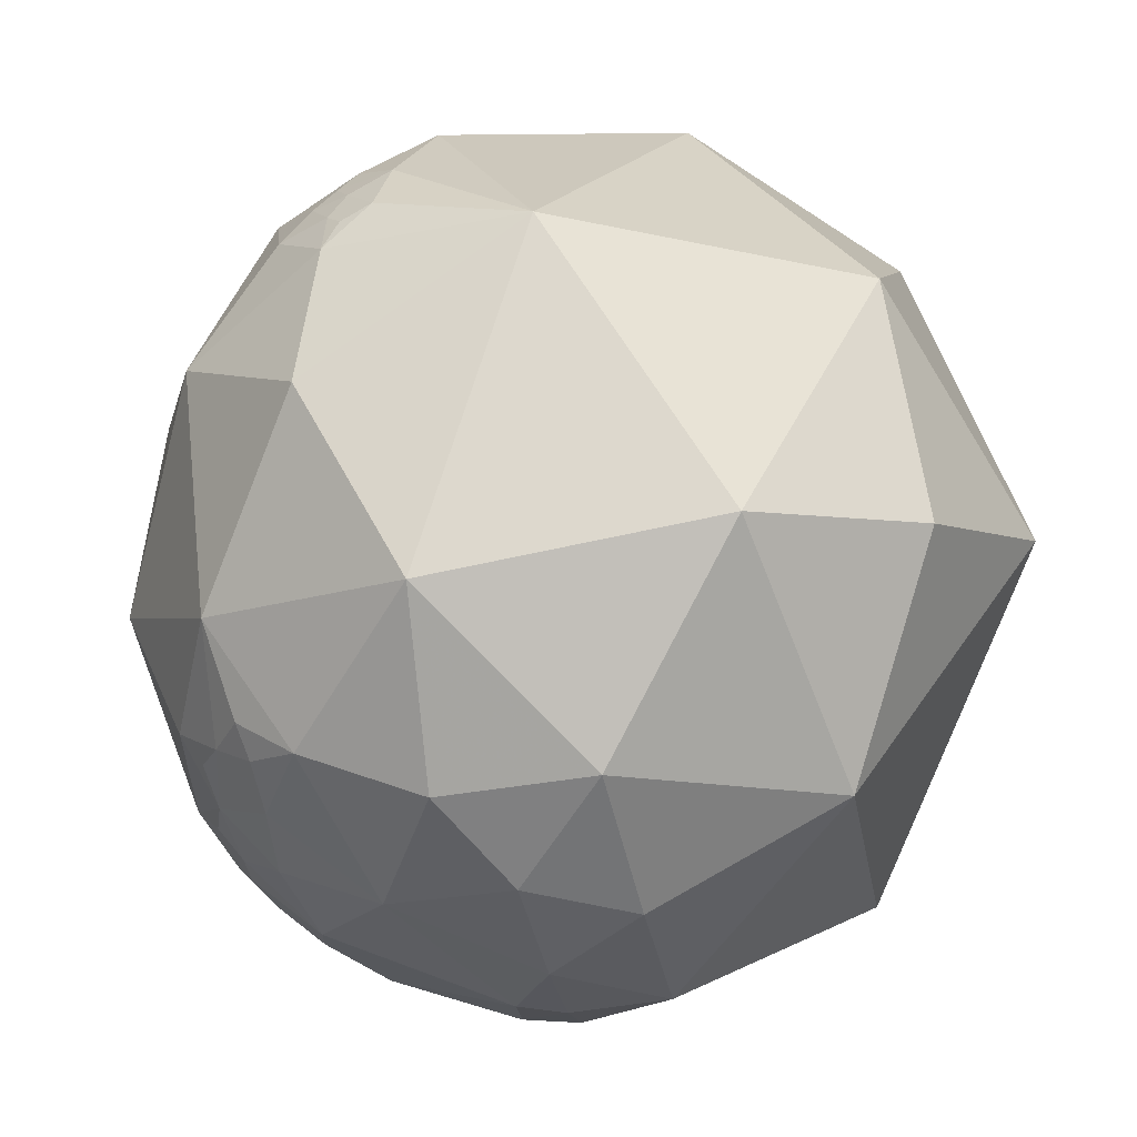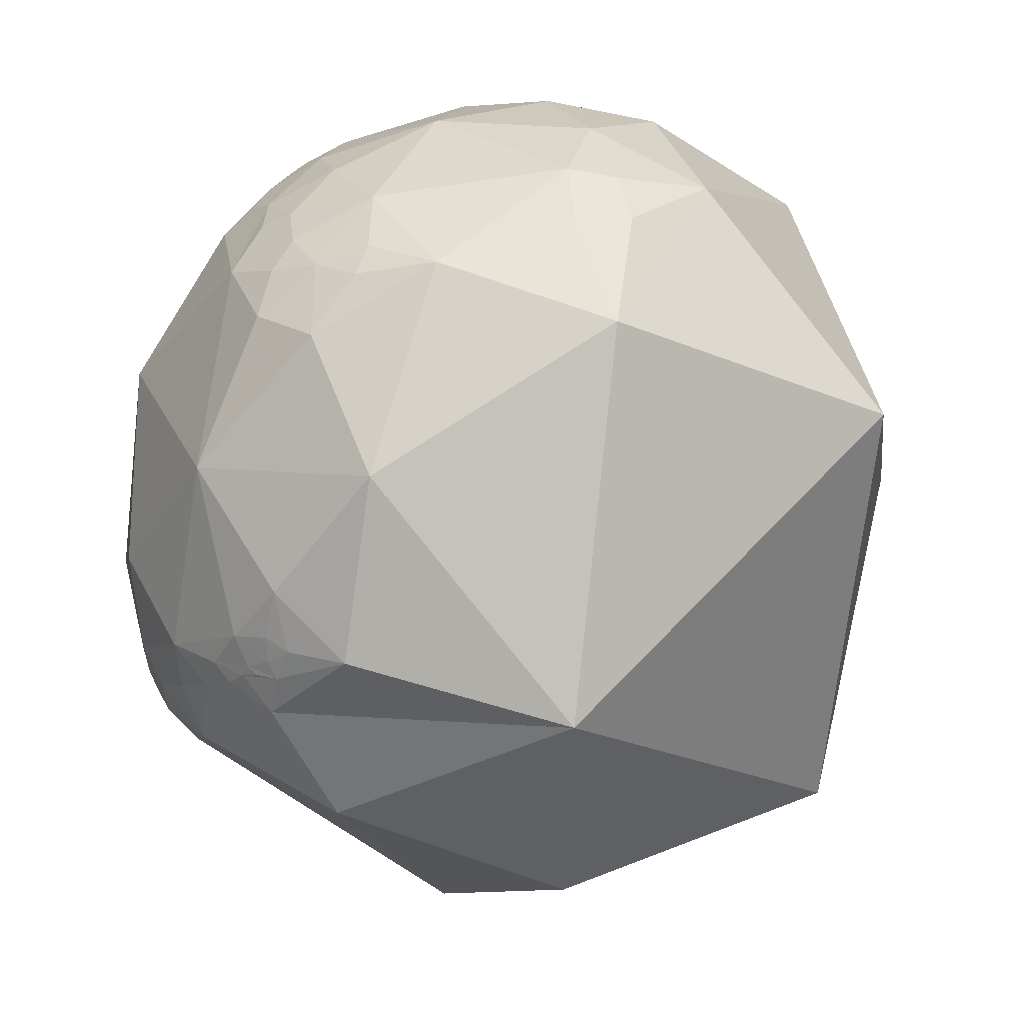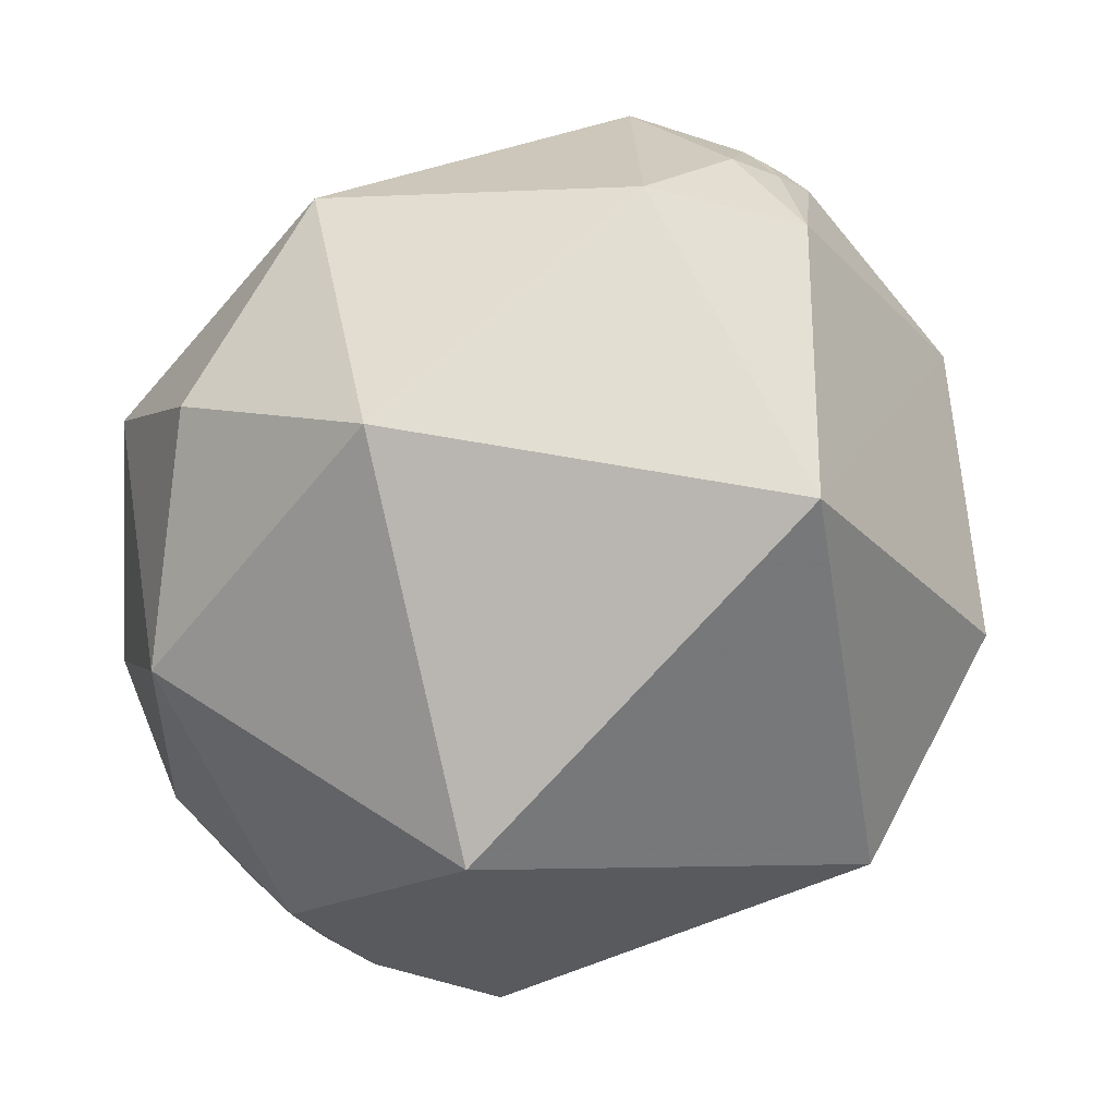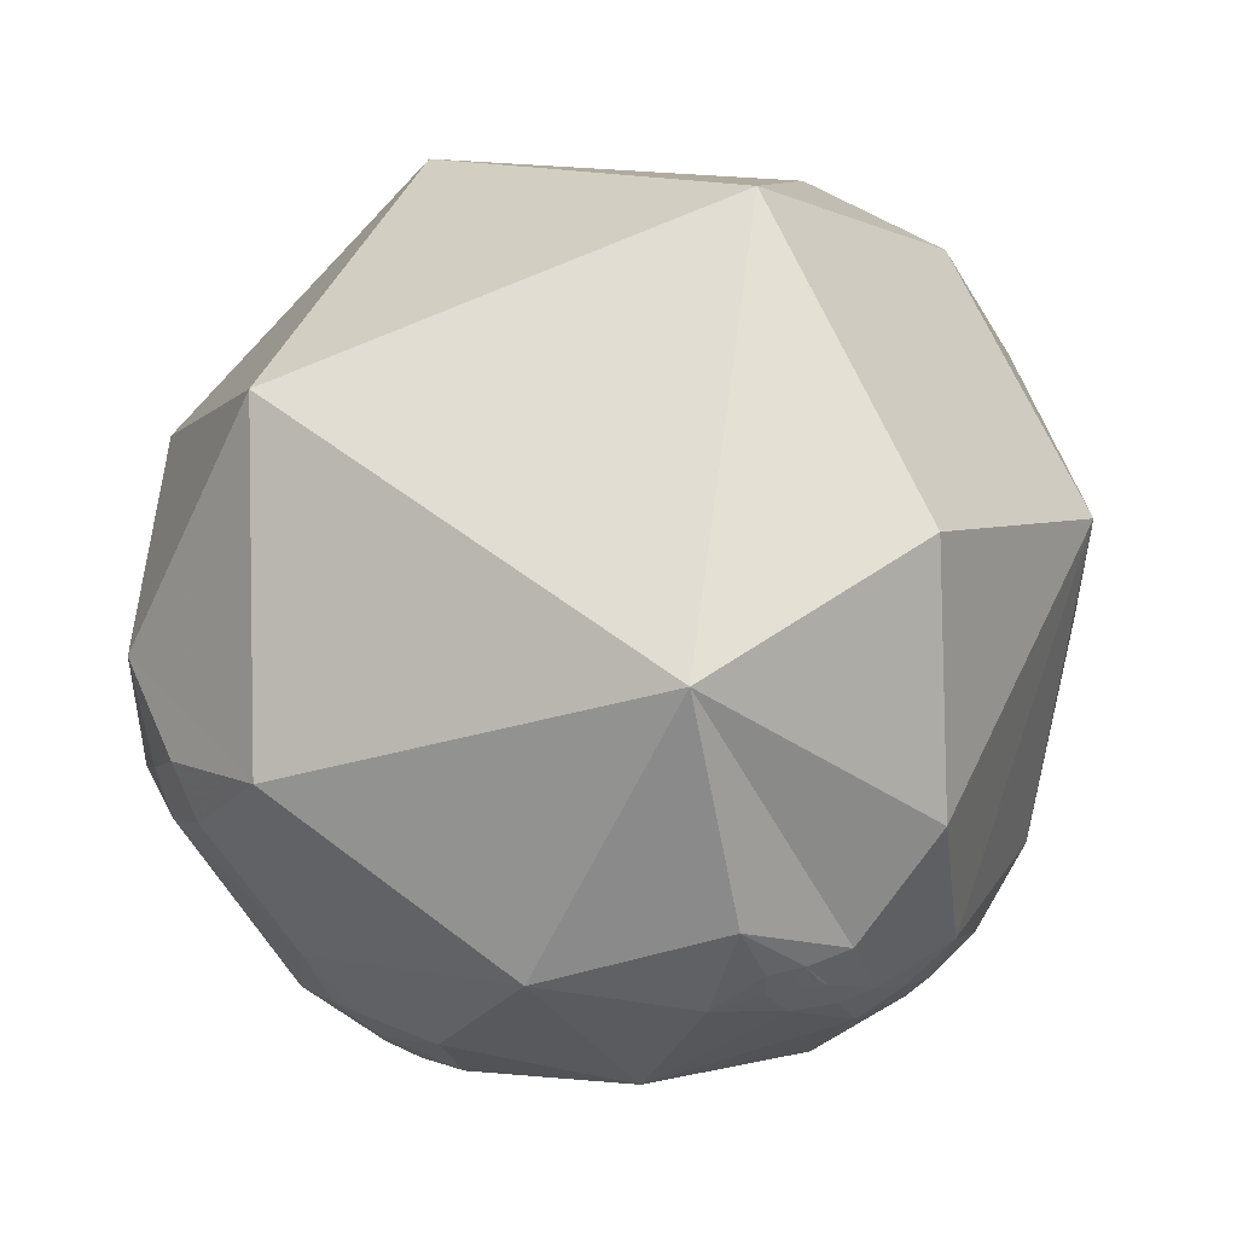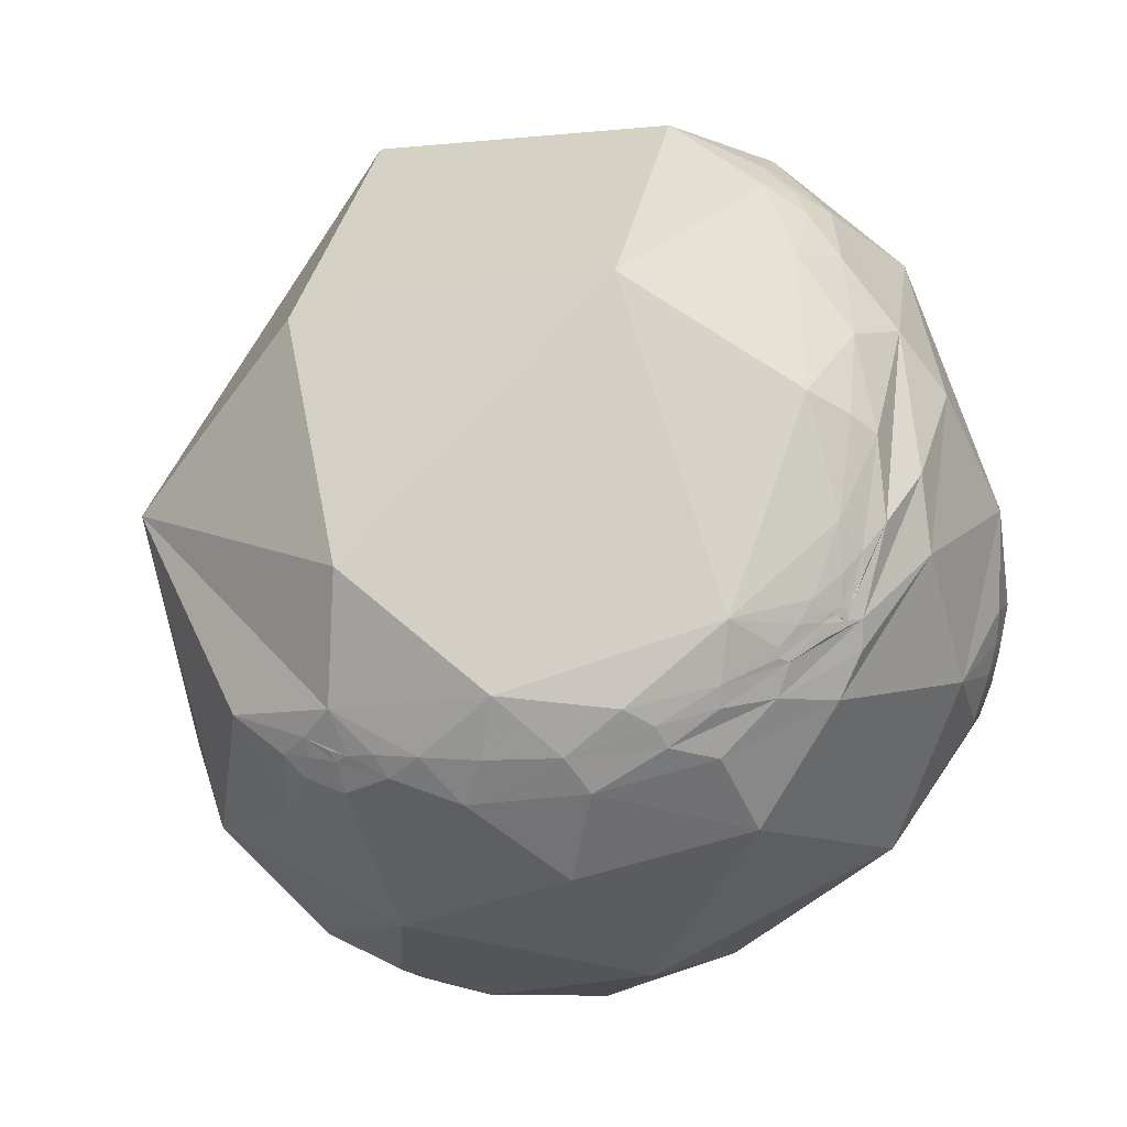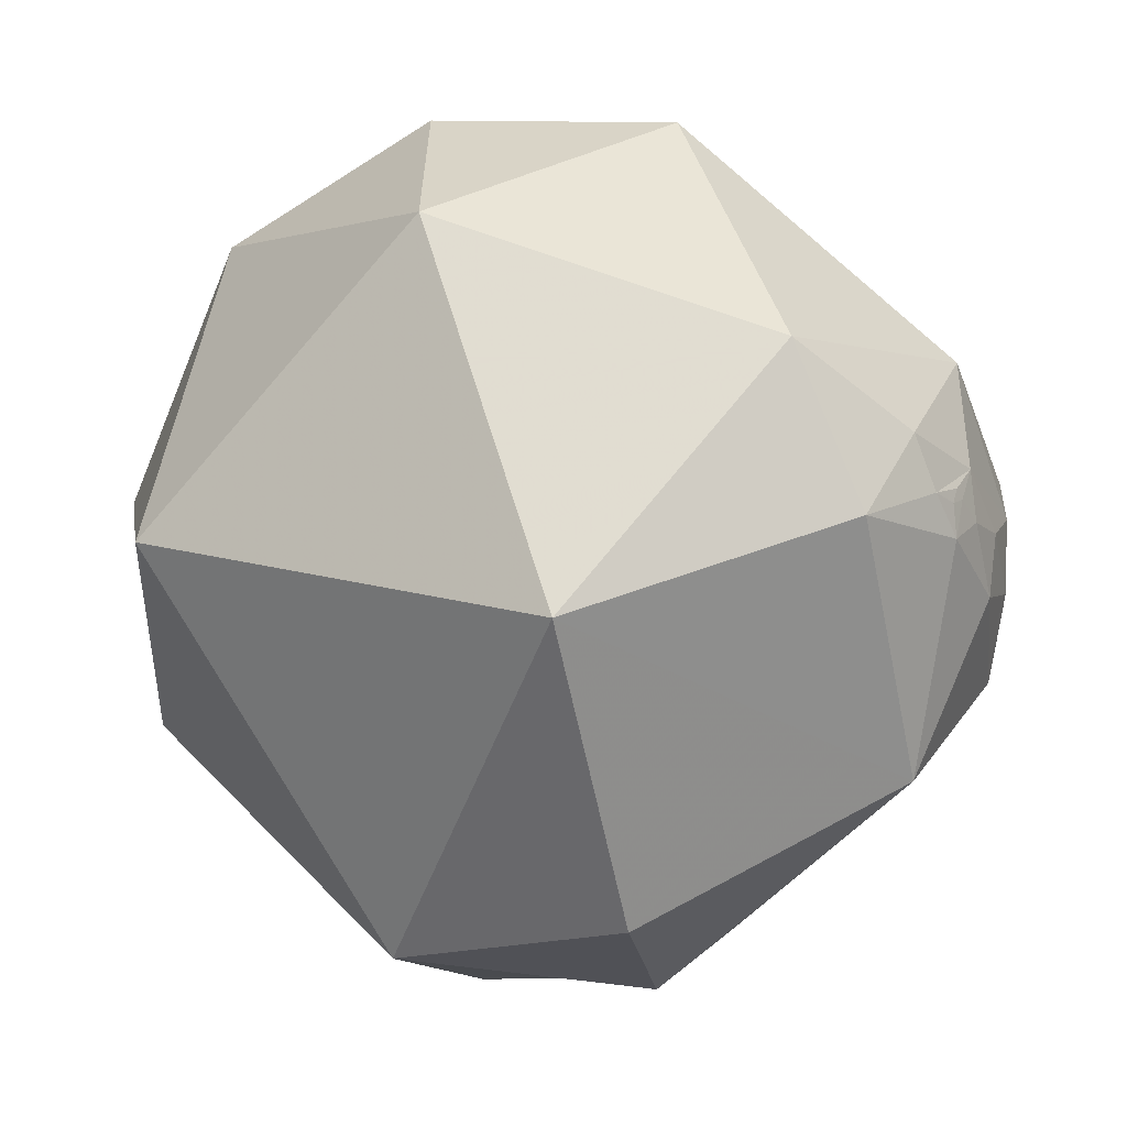
<metadata>
{"format":"obj","ext":"obj","renderer":"f3d","projection":"perspective","resolution":1024,"background":"white","views":[{"elev":78.8,"azim":73.7,"up":"+Z"},{"elev":-38.5,"azim":60.0,"up":"+Z"},{"elev":65.3,"azim":111.6,"up":"+Y"},{"elev":2.4,"azim":148.6,"up":"+Y"},{"elev":-24.0,"azim":-139.5,"up":"+Y"},{"elev":61.2,"azim":177.5,"up":"+Y"}]}
</metadata>
<code>
v -0.8715 -0.4432 -0.21
v -0.8714 -0.4434 -0.2101
v -0.8715 -0.4432 -0.2101
v -0.8715 -0.4431 -0.2102
v -0.8712 -0.4428 -0.212
v -0.8709 -0.4444 -0.2098
v -0.8694 -0.4475 -0.2096
v -0.8654 -0.454 -0.2122
v -0.8575 -0.464 -0.2221
v -0.8539 -0.4705 -0.2224
v -0.8318 -0.4861 -0.2679
v -0.797 -0.5312 -0.2876
v -0.8623 -0.4354 -0.2586
v -0.7888 -0.548 -0.2783
v -0.7081 -0.608 -0.3592
v -0.6867 -0.6446 -0.3359
v -0.7655 -0.4985 -0.4069
v -0.7976 -0.5488 -0.2504
v -0.5886 -0.7149 -0.3774
v -0.5937 -0.6845 -0.423
v -0.5669 -0.6615 -0.4909
v -0.4374 -0.7379 -0.514
v -0.3031 -0.7358 -0.6056
v -0.8718 -0.4455 -0.2038
v -0.875 -0.4579 -0.157
v -0.8844 -0.4358 -0.1671
v -0.8685 -0.4491 -0.21
v -0.8978 -0.4091 -0.1632
v -0.8551 -0.4722 -0.2142
v -0.9586 -0.2536 -0.1298
v -0.8479 -0.4906 -0.201
v -0.846 -0.4956 -0.1967
v -0.8887 -0.4412 -0.1245
v -0.8628 -0.4964 -0.09576
v -0.7546 -0.6115 -0.238
v -0.9619 -0.2724 0.02349
v -0.9915 -0.1232 -0.04168
v -0.6379 -0.72 -0.2732
v -0.8045 -0.5862 -0.09602
v -0.9925 0.09958 0.07082
v -0.8738 -0.4601 -0.1573
v -0.8739 -0.4617 -0.1523
v -0.8739 -0.4617 -0.1522
v -0.8739 -0.4619 -0.1516
v -0.8739 -0.4615 -0.1528
v -0.8735 -0.4537 -0.1764
v -0.8739 -0.4613 -0.1532
v -0.8739 -0.4607 -0.1551
v -0.875 -0.4542 -0.1677
v -0.8768 -0.4482 -0.1742
v -0.8807 -0.4356 -0.1863
v -0.8612 -0.454 -0.2286
v -0.902 -0.3763 -0.2115
v -0.9271 -0.28 -0.249
v -0.9346 -0.03582 -0.3538
v -0.9664 -0.06039 -0.2498
v -0.9656 0.1333 -0.2232
v -0.8741 -0.4612 -0.1525
v -0.9297 -0.3237 -0.176
v -0.921 -0.3561 -0.1577
v -0.9803 -0.08174 -0.1796
v -0.9774 0.198 -0.07359
v -0.3828 -0.6391 -0.6671
v -0.2858 -0.906 -0.3124
v -0.1917 -0.7202 -0.6668
v -0.1787 -0.3863 -0.9049
v -0.05469 -0.6185 -0.7839
v -0.00801 -0.68 -0.7332
v 0.03586 -0.6493 -0.7597
v -0.104 -0.7041 -0.7024
v -0.04809 -0.6964 -0.716
v -0.01314 -0.7001 -0.714
v -0.2195 -0.7978 -0.5615
v -0.107 -0.7427 -0.661
v 0.1127 -0.6627 -0.7403
v 0.08824 -0.7064 -0.7023
v 0.009219 -0.748 -0.6636
v 0.04675 -0.6807 -0.731
v 0.1834 -0.7359 -0.6518
v 0.2066 -0.5698 -0.7954
v 0.3917 -0.1088 -0.9137
v 0.5076 -0.6771 -0.5328
v 0.1435 -0.9252 -0.3513
v 0.5112 -0.8351 -0.2034
v 0.3936 -0.9148 -0.09108
v 0.3005 -0.948 0.1047
v 0.6142 -0.7848 -0.08248
v 0.9191 -0.3076 -0.2461
v 0.6386 -0.7695 -0.01064
v 0.534 -0.8453 -0.01686
v 0.4285 -0.9032 0.02313
v 0.4725 -0.8762 0.09505
v 0.7478 -0.657 -0.09561
v 0.9147 -0.4039 0.01315
v 0.6324 -0.7594 0.1528
v 0.8926 -0.409 0.1895
v 0.9352 -0.3081 0.1746
v 0.9578 -0.2845 0.04155
v 0.9711 -0.09134 0.2206
v -0.4386 -0.7892 -0.4299
v -0.9367 -0.05167 0.3462
v -0.586 -0.8062 -0.08142
v -0.8477 -0.4403 0.2959
v -0.8757 -0.2432 0.4171
v -0.8205 -0.175 0.5442
v -0.1467 -0.9816 0.1227
v -0.8055 -0.3587 0.4716
v -0.7482 -0.4461 0.4912
v -0.6594 -0.3649 0.6573
v -0.5506 -0.7044 0.448
v -0.3707 -0.4924 0.7875
v 0.1584 0.2612 0.9522
v 0.09986 -0.3831 0.9183
v -0.002313 -0.7984 0.6022
v 0.1683 -0.922 0.3486
v 0.3195 -0.69 0.6495
v 0.2158 -0.7897 0.5743
v 0.3963 -0.7852 0.4758
v 0.4902 -0.4566 0.7424
v 0.5514 -0.1278 0.8244
v 0.3369 -0.8849 0.3215
v 0.2406 -0.8485 0.4713
v 0.2499 -0.8896 0.3824
v 0.3613 -0.908 0.212
v 0.2951 -0.7837 0.5465
v 0.4396 -0.8743 0.206
v 0.4994 -0.7997 0.3333
v 0.6372 -0.6075 0.4743
v 0.6994 -0.3409 0.6282
v 0.8106 -0.1151 0.5742
v 0.8599 -0.3255 0.3932
v -0.7125 0.1771 -0.679
v -0.8976 0.3034 -0.3199
v -0.861 0.457 -0.2233
v -0.5941 0.7256 -0.3472
v -0.8048 0.5162 -0.293
v -0.7161 0.6846 -0.136
v -0.7589 0.6076 -0.2345
v -0.8251 0.526 -0.2065
v -0.8126 0.55 -0.1927
v -0.8008 0.5534 -0.229
v -0.1012 0.1589 -0.9821
v 0.2677 0.921 0.2832
v 0.03579 0.8056 -0.5914
v 0.8899 0.4217 -0.1737
v -0.8566 0.4946 0.147
v -0.9202 0.343 -0.1887
v -0.8534 0.5065 -0.1231
v -0.2839 0.708 0.6466
v -0.561 0.05791 0.8258
v -0.4616 0.8867 -0.02516
v 0.2451 0.6467 0.7223
v 0.7061 0.3474 0.6171
v -0.8387 -0.298 0.4559
v -0.7963 -0.2794 0.5366
v -0.748 -0.3338 0.5737
v -0.7153 -0.3124 0.6251
v -0.7307 -0.2375 0.6401
f 3 2 1
f 4 2 3
f 11 9 52
f 27 9 8
f 5 7 4
f 11 13 17
f 16 18 15
f 14 15 18
f 12 17 15
f 20 19 16
f 15 21 20
f 17 21 15
f 17 63 21
f 22 63 23
f 20 21 22
f 52 7 5
f 10 11 12
f 2 24 1
f 7 25 24
f 26 27 8
f 27 26 7
f 6 24 2
f 33 29 31
f 32 33 31
f 37 33 36
f 36 34 39
f 29 28 10
f 45 47 48
f 5 51 52
f 49 50 51
f 54 13 53
f 56 55 54
f 55 132 17
f 133 55 57
f 48 47 44
f 44 42 58
f 25 51 58
f 26 51 25
f 60 59 26
f 59 51 26
f 49 58 50
f 62 61 30
f 61 62 57
f 22 73 100
f 73 64 100
f 22 23 73
f 78 69 75
f 77 76 79
f 73 65 74
f 73 74 77
f 65 67 70
f 80 69 67
f 70 67 71
f 71 69 68
f 77 72 78
f 23 65 73
f 63 66 67
f 83 73 77
f 79 83 77
f 81 82 80
f 84 87 90
f 85 84 90
f 93 88 94
f 97 96 94
f 98 99 97
f 98 97 94
f 96 95 93
f 94 96 93
f 88 93 82
f 81 80 67
f 102 39 38
f 101 36 103
f 36 39 103
f 150 101 105
f 106 102 64
f 110 103 102
f 111 109 110
f 39 102 103
f 101 103 104
f 40 101 146
f 112 150 113
f 113 150 111
f 117 116 114
f 116 113 114
f 113 120 112
f 120 113 119
f 106 114 110
f 114 113 111
f 86 121 115
f 124 121 86
f 121 123 115
f 123 122 115
f 118 128 116
f 128 119 116
f 119 128 129
f 96 131 128
f 130 129 131
f 131 129 128
f 95 96 128
f 120 129 130
f 118 116 125
f 115 122 114
f 119 113 116
f 132 55 133
f 133 134 136
f 135 138 137
f 136 135 132
f 144 142 132
f 142 81 66
f 141 140 138
f 148 134 147
f 138 148 137
f 146 148 62
f 148 147 62
f 141 139 140
f 140 148 138
f 152 149 112
f 62 147 57
f 81 67 66
f 30 60 28
f 149 150 112
f 9 27 7
f 14 29 12
f 18 29 14
f 19 35 16
f 59 53 51
f 59 54 53
f 61 56 54
f 86 106 83
f 130 131 99
f 151 144 135
f 7 24 6
f 10 9 11
f 6 4 7
f 3 24 4
f 12 11 17
f 14 12 15
f 19 20 22
f 22 21 63
f 15 20 16
f 24 58 4
f 26 10 28
f 26 25 7
f 31 18 32
f 24 25 58
f 33 32 18
f 29 30 28
f 49 46 48
f 35 34 33
f 18 35 33
f 34 36 33
f 33 37 30
f 35 39 34
f 38 39 35
f 40 37 36
f 42 43 45
f 43 44 45
f 41 42 48
f 13 51 53
f 46 41 48
f 45 48 42
f 49 51 5
f 59 30 61
f 17 54 55
f 17 13 54
f 57 55 56
f 17 132 63
f 44 43 42
f 58 41 46
f 58 42 41
f 58 48 44
f 49 48 58
f 51 50 58
f 61 54 59
f 37 62 30
f 57 56 61
f 19 22 100
f 65 63 67
f 23 63 65
f 71 72 74
f 79 75 80
f 79 76 75
f 71 68 72
f 77 74 72
f 71 67 69
f 80 75 69
f 74 70 71
f 77 78 76
f 68 69 72
f 84 82 93
f 64 83 106
f 83 85 86
f 79 82 83
f 84 85 83
f 82 81 88
f 85 91 86
f 90 92 91
f 93 87 84
f 92 90 95
f 118 121 127
f 91 92 86
f 94 88 98
f 89 93 95
f 99 131 97
f 88 99 98
f 73 83 64
f 101 40 36
f 102 38 100
f 64 102 100
f 111 150 109
f 108 110 109
f 104 105 101
f 108 103 110
f 109 158 157
f 106 86 115
f 106 115 114
f 117 122 125
f 114 111 110
f 86 126 124
f 127 95 128
f 118 127 128
f 129 120 119
f 117 125 116
f 136 138 135
f 102 106 110
f 66 132 142
f 146 151 137
f 132 133 136
f 142 144 81
f 132 135 144
f 134 139 136
f 136 139 141
f 143 145 144
f 144 145 81
f 40 146 62
f 148 139 134
f 146 137 148
f 143 152 153
f 149 146 150
f 149 143 151
f 101 150 146
f 148 140 139
f 152 112 153
f 120 130 153
f 112 120 153
f 4 46 5
f 11 52 13
f 63 132 66
f 81 145 88
f 88 145 99
f 58 46 4
f 28 60 26
f 40 62 37
f 16 35 18
f 19 38 35
f 12 29 10
f 44 47 45
f 92 126 86
f 97 131 96
f 133 147 134
f 137 151 135
f 151 143 144
f 143 153 145
f 153 99 145
f 153 130 99
f 19 100 38
f 57 147 133
f 52 9 7
f 10 8 9
f 6 2 4
f 3 1 24
f 26 8 10
f 31 29 18
f 29 33 30
f 49 5 46
f 13 52 51
f 59 60 30
f 78 72 69
f 75 76 78
f 74 65 70
f 84 83 82
f 79 80 82
f 85 90 91
f 93 89 87
f 117 114 122
f 136 141 138
f 146 149 151
f 143 149 152
f 108 107 103
f 105 158 150
f 109 156 108
f 103 154 104
f 105 154 155
f 155 107 156
f 109 150 158
f 108 156 107
f 105 155 158
f 109 157 156
f 103 107 154
f 105 104 154
f 157 158 156
f 155 154 107
f 156 158 155
f 87 89 90
f 95 127 126
f 118 125 122
f 122 123 121
f 121 124 126
f 126 92 95
f 89 95 90
f 118 122 121
f 126 127 121

</code>
